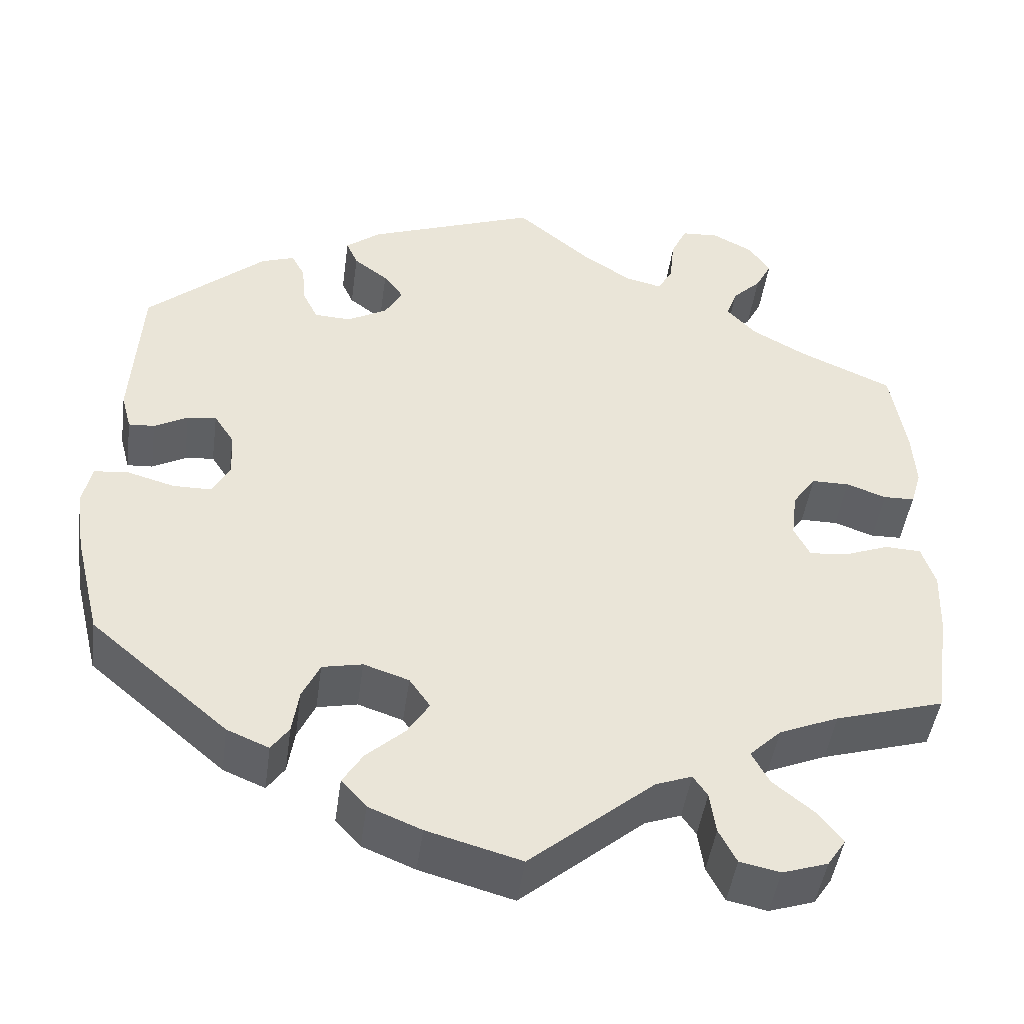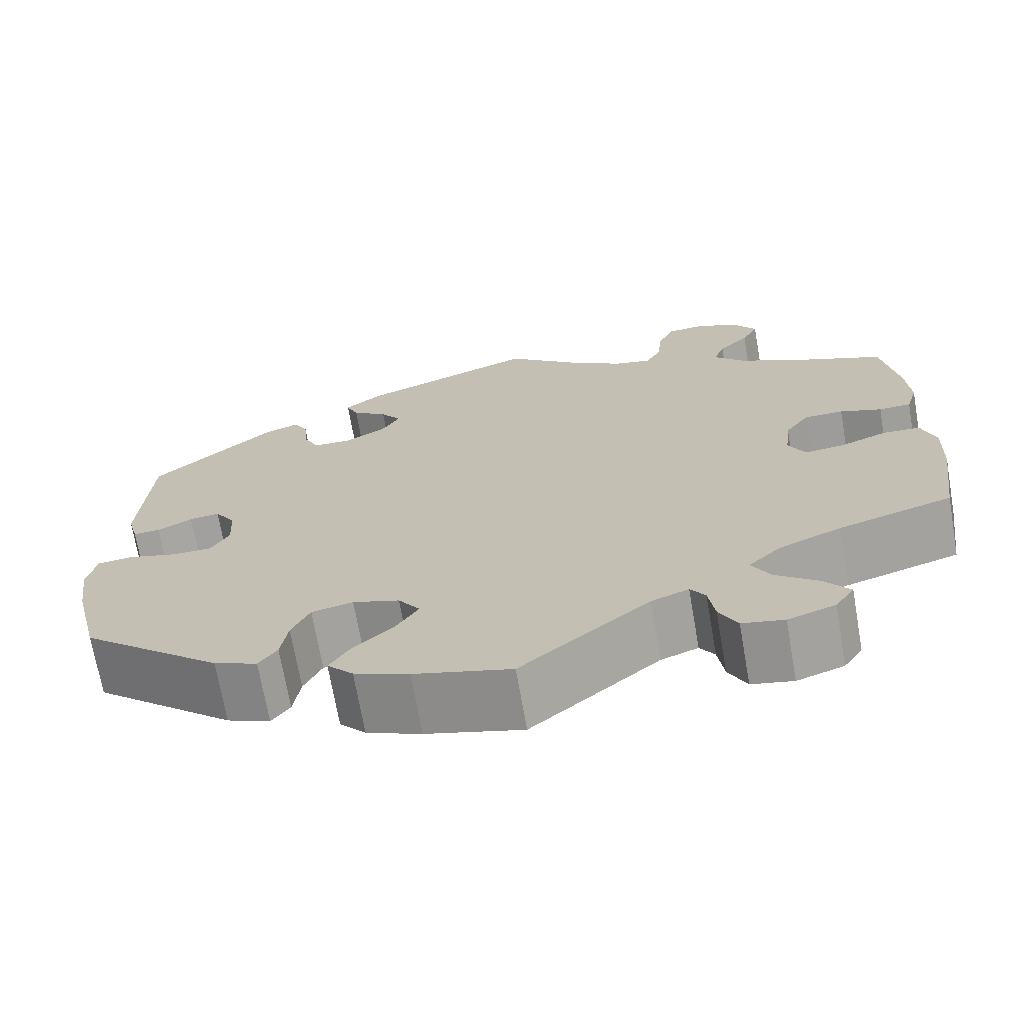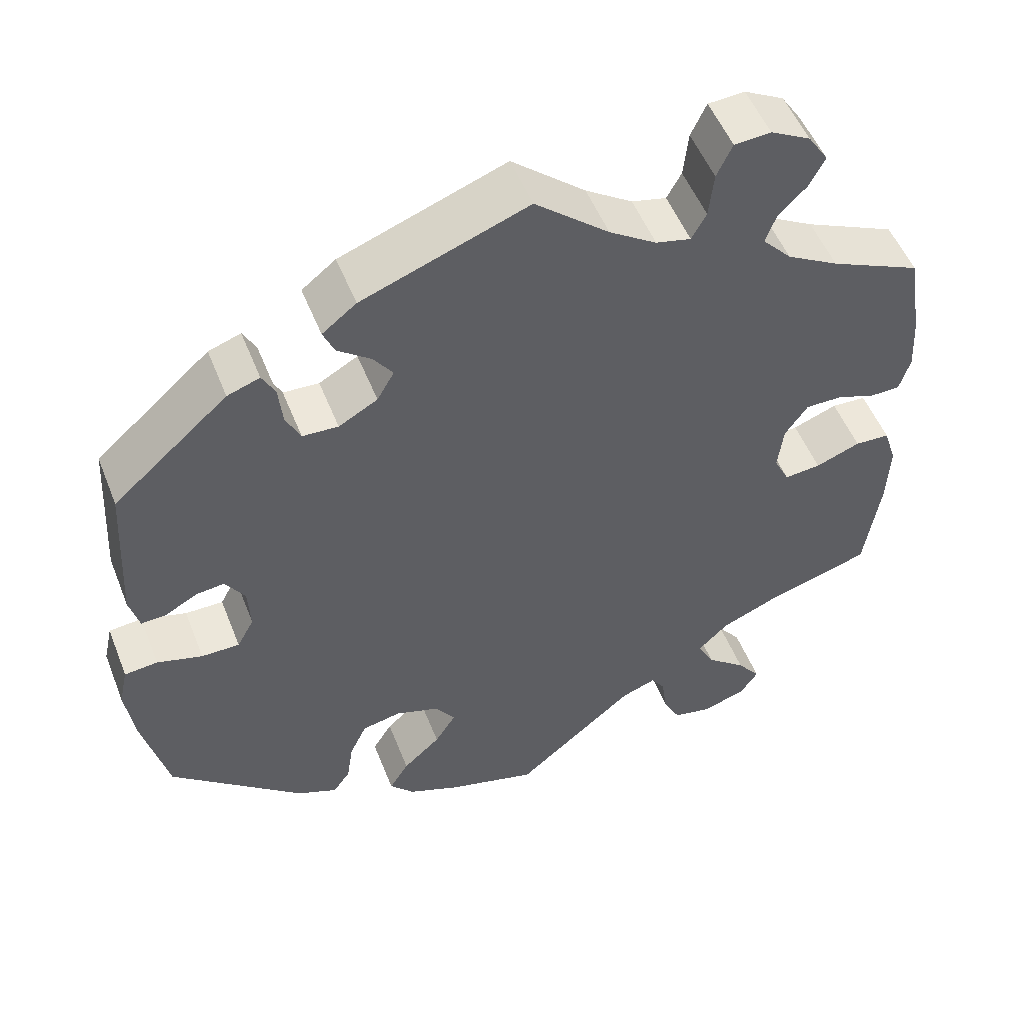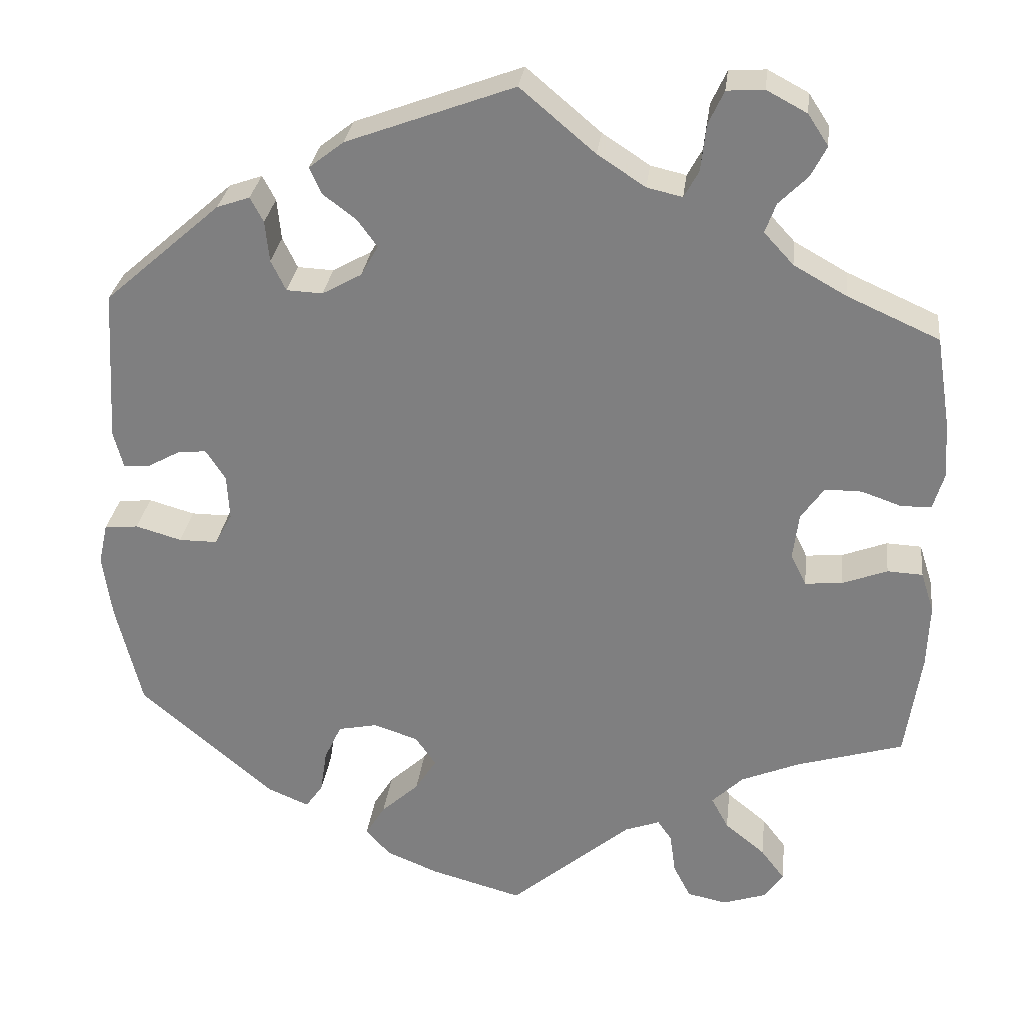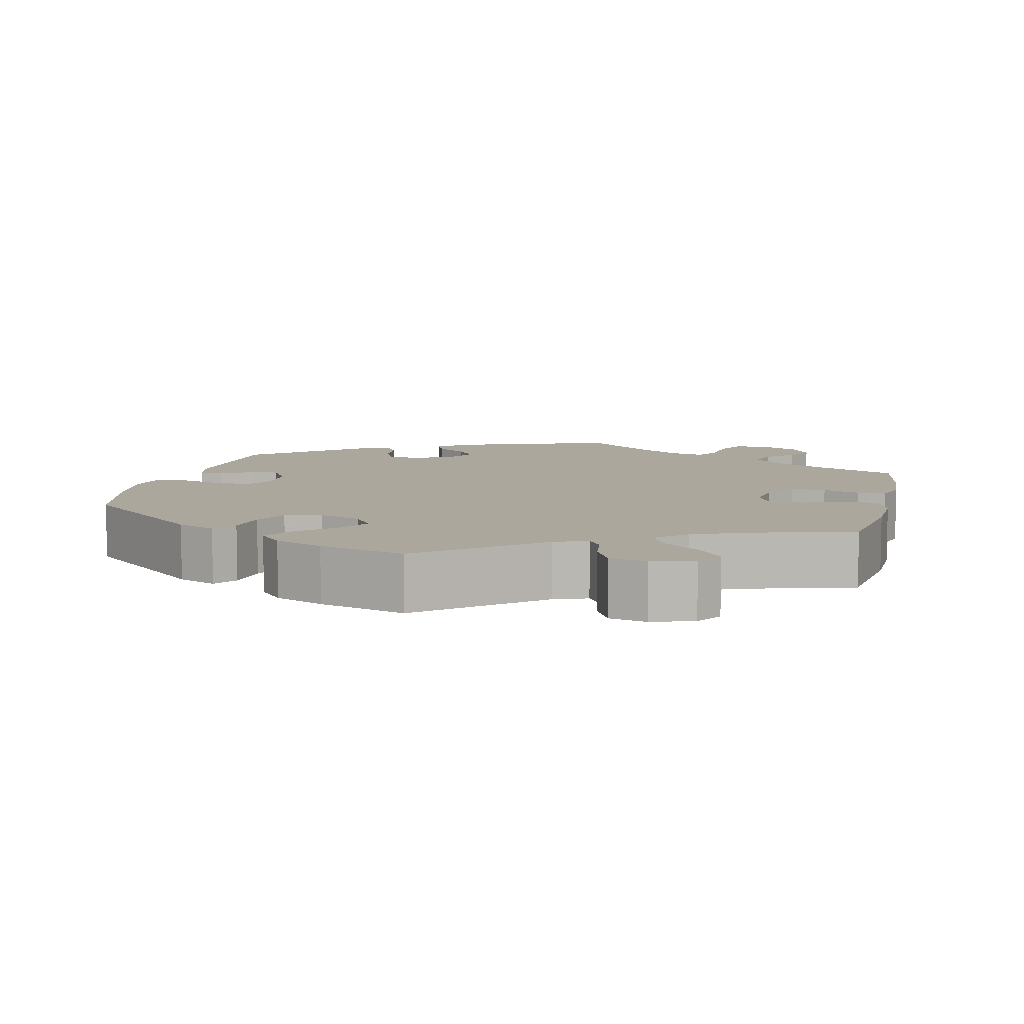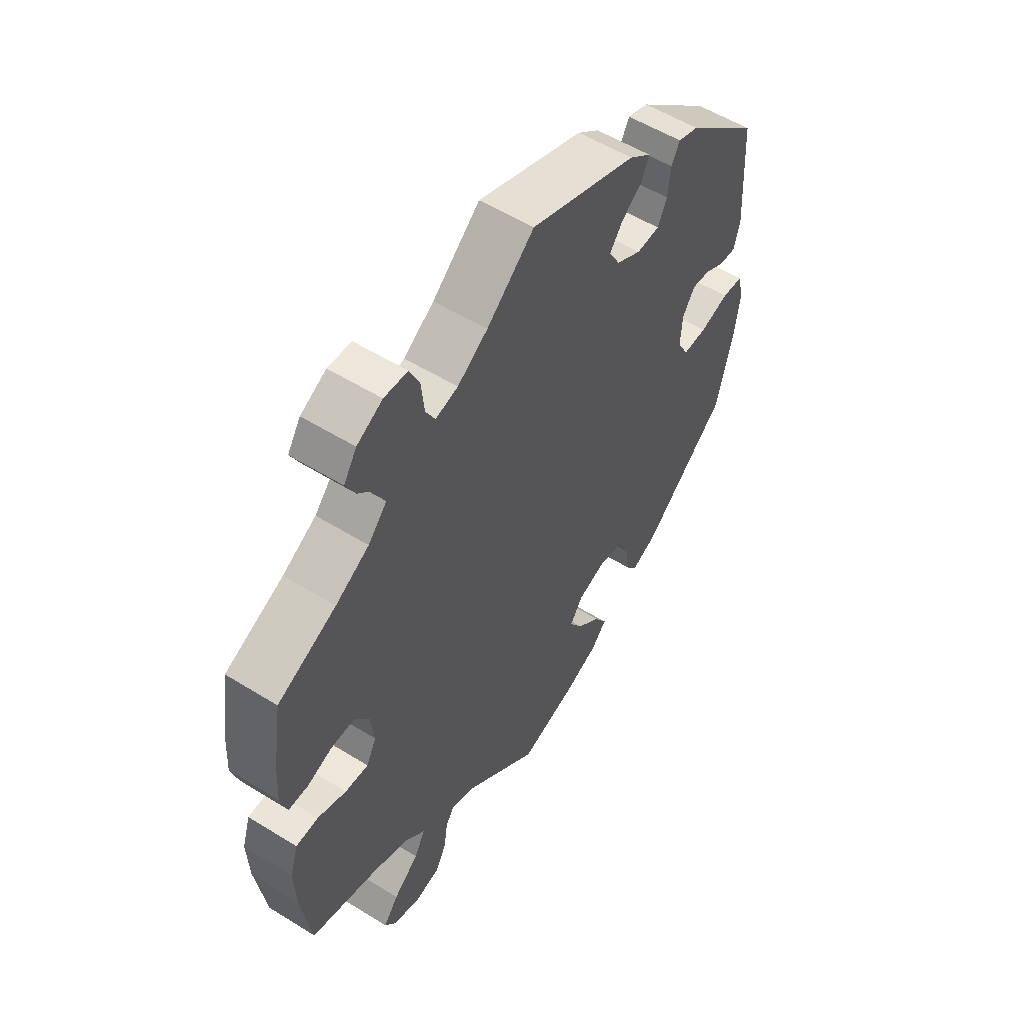
<metadata>
{"format":"obj","ext":"obj","renderer":"f3d","projection":"perspective","resolution":1024,"background":"white","views":[{"elev":-46.3,"azim":172.2,"up":"+Z"},{"elev":-70.3,"azim":-170.1,"up":"+Z"},{"elev":52.1,"azim":158.7,"up":"+Z"},{"elev":29.2,"azim":-173.1,"up":"+Z"},{"elev":8.4,"azim":-166.6,"up":"+Y"},{"elev":55.4,"azim":-56.9,"up":"+Z"}]}
</metadata>
<code>
v -0.388 0.07 0.339
v -0.324 0.07 0.375
v -0.288 0.07 0.414
v -0.301 0.07 0.45
v -0.336 0.07 0.485
v -0.355 0.07 0.522
v -0.33 0.07 0.56
v -0.281 0.07 0.586
v -0.236 0.07 0.583
v -0.217 0.07 0.542
v -0.211 0.07 0.486
v -0.193 0.07 0.453
v -0.15 0.07 0.463
v -0.092 0.07 0.501
v -0.001 0.07 0.578
v 0.203 0.07 0.502
v 0.245 0.07 0.469
v 0.231 0.07 0.437
v 0.19 0.07 0.406
v 0.166 0.07 0.373
v 0.187 0.07 0.336
v 0.235 0.07 0.309
v 0.279 0.07 0.311
v 0.297 0.07 0.348
v 0.302 0.07 0.398
v 0.318 0.07 0.428
v 0.358 0.07 0.414
v 0.5 0.07 0.289
v 0.511 0.07 0.102
v 0.499 0.07 0.057
v 0.468 0.07 0.059
v 0.428 0.07 0.081
v 0.393 0.07 0.085
v 0.369 0.07 0.048
v 0.366 0.07 -0.007
v 0.387 0.07 -0.046
v 0.434 0.07 -0.046
v 0.49 0.07 -0.03
v 0.531 0.07 -0.034
v 0.542 0.07 -0.084
v 0.531 0.07 -0.162
v 0.5 0.07 -0.289
v 0.336 0.07 -0.429
v 0.286 0.07 -0.45
v 0.265 0.07 -0.42
v 0.257 0.07 -0.367
v 0.236 0.07 -0.322
v 0.188 0.07 -0.312
v 0.134 0.07 -0.33
v 0.109 0.07 -0.366
v 0.135 0.07 -0.407
v 0.181 0.07 -0.449
v 0.205 0.07 -0.488
v 0.175 0.07 -0.521
v 0.112 0.07 -0.547
v 0 0.07 -0.578
v -0.148 0.07 -0.453
v -0.191 0.07 -0.437
v -0.208 0.07 -0.462
v -0.215 0.07 -0.512
v -0.236 0.07 -0.553
v -0.284 0.07 -0.563
v -0.338 0.07 -0.545
v -0.36 0.07 -0.512
v -0.331 0.07 -0.474
v -0.282 0.07 -0.434
v -0.261 0.07 -0.395
v -0.299 0.07 -0.358
v -0.37 0.07 -0.328
v -0.5 0.07 -0.289
v -0.519 0.07 -0.159
v -0.522 0.07 -0.081
v -0.506 0.07 -0.031
v -0.463 0.07 -0.029
v -0.408 0.07 -0.05
v -0.363 0.07 -0.054
v -0.344 0.07 -0.016
v -0.351 0.07 0.041
v -0.379 0.07 0.081
v -0.424 0.07 0.081
v -0.472 0.07 0.064
v -0.509 0.07 0.065
v -0.522 0.07 0.109
v -0.518 0.07 0.176
v -0.5 0.07 0.289
v -0.388 0 0.339
v -0.324 0 0.375
v -0.288 0 0.414
v -0.301 0 0.45
v -0.336 0 0.485
v -0.355 0 0.522
v -0.33 0 0.56
v -0.281 0 0.586
v -0.236 0 0.583
v -0.217 0 0.542
v -0.211 0 0.486
v -0.193 0 0.453
v -0.15 0 0.463
v -0.092 0 0.501
v -0.001 0 0.578
v 0.203 0 0.502
v 0.245 0 0.469
v 0.231 0 0.437
v 0.19 0 0.406
v 0.166 0 0.373
v 0.187 0 0.336
v 0.235 0 0.309
v 0.279 0 0.311
v 0.297 0 0.348
v 0.302 0 0.398
v 0.318 0 0.428
v 0.358 0 0.414
v 0.5 0 0.289
v 0.511 0 0.102
v 0.499 0 0.057
v 0.468 0 0.059
v 0.428 0 0.081
v 0.393 0 0.085
v 0.369 0 0.048
v 0.366 0 -0.007
v 0.387 0 -0.046
v 0.434 0 -0.046
v 0.49 0 -0.03
v 0.531 0 -0.034
v 0.542 0 -0.084
v 0.531 0 -0.162
v 0.5 0 -0.289
v 0.336 0 -0.429
v 0.286 0 -0.45
v 0.265 0 -0.42
v 0.257 0 -0.367
v 0.236 0 -0.322
v 0.188 0 -0.312
v 0.134 0 -0.33
v 0.109 0 -0.366
v 0.135 0 -0.407
v 0.181 0 -0.449
v 0.205 0 -0.488
v 0.175 0 -0.521
v 0.112 0 -0.547
v 0 0 -0.578
v -0.148 0 -0.453
v -0.191 0 -0.437
v -0.208 0 -0.462
v -0.215 0 -0.512
v -0.236 0 -0.553
v -0.284 0 -0.563
v -0.338 0 -0.545
v -0.36 0 -0.512
v -0.331 0 -0.474
v -0.282 0 -0.434
v -0.261 0 -0.395
v -0.299 0 -0.358
v -0.37 0 -0.328
v -0.5 0 -0.289
v -0.519 0 -0.159
v -0.522 0 -0.081
v -0.506 0 -0.031
v -0.463 0 -0.029
v -0.408 0 -0.05
v -0.363 0 -0.054
v -0.344 0 -0.016
v -0.351 0 0.041
v -0.379 0 0.081
v -0.424 0 0.081
v -0.472 0 0.064
v -0.509 0 0.065
v -0.522 0 0.109
v -0.518 0 0.176
v -0.5 0 0.289
f 84 85 1
f 83 84 1 2
f 80 81 82 83
f 79 80 83 2
f 78 79 2 3
f 77 78 3
f 72 73 74 75
f 72 75 76
f 69 70 71 72
f 68 69 72 76
f 67 68 76 77
f 63 64 65 66
f 63 66 67
f 62 63 67
f 59 60 61 62
f 58 59 62 67
f 57 58 67 77
f 51 52 53 54
f 50 51 54 55
f 43 44 45 46
f 43 46 47
f 42 43 47
f 41 42 47 48
f 37 38 39 40
f 36 37 40 41
f 29 30 31 32
f 29 32 33
f 28 29 33
f 27 28 33 34
f 24 25 26 27
f 23 24 27 34
f 16 17 18 19
f 14 15 16 19
f 13 14 19 20
f 12 13 20 21
f 8 9 10 11
f 8 11 12
f 7 8 12
f 4 5 6 7
f 3 4 7 12
f 50 55 56 57
f 49 50 57 77
f 36 41 48 49
f 35 36 49 77
f 22 23 34 35
f 21 22 35 77
f 3 12 21 77
f 86 170 169
f 87 86 169 168
f 168 167 166 165
f 87 168 165 164
f 88 87 164 163
f 88 163 162
f 160 159 158 157
f 161 160 157
f 157 156 155 154
f 161 157 154 153
f 162 161 153 152
f 151 150 149 148
f 152 151 148
f 152 148 147
f 147 146 145 144
f 152 147 144 143
f 162 152 143 142
f 139 138 137 136
f 140 139 136 135
f 131 130 129 128
f 132 131 128
f 132 128 127
f 133 132 127 126
f 125 124 123 122
f 126 125 122 121
f 117 116 115 114
f 118 117 114
f 118 114 113
f 119 118 113 112
f 112 111 110 109
f 119 112 109 108
f 104 103 102 101
f 104 101 100 99
f 105 104 99 98
f 106 105 98 97
f 96 95 94 93
f 97 96 93
f 97 93 92
f 92 91 90 89
f 97 92 89 88
f 142 141 140 135
f 162 142 135 134
f 134 133 126 121
f 162 134 121 120
f 120 119 108 107
f 162 120 107 106
f 162 106 97 88
f 1 86 87 2
f 2 87 88 3
f 3 88 89 4
f 4 89 90 5
f 5 90 91 6
f 6 91 92 7
f 7 92 93 8
f 8 93 94 9
f 9 94 95 10
f 10 95 96 11
f 11 96 97 12
f 12 97 98 13
f 13 98 99 14
f 14 99 100 15
f 15 100 101 16
f 16 101 102 17
f 17 102 103 18
f 18 103 104 19
f 19 104 105 20
f 20 105 106 21
f 21 106 107 22
f 22 107 108 23
f 23 108 109 24
f 24 109 110 25
f 25 110 111 26
f 26 111 112 27
f 27 112 113 28
f 28 113 114 29
f 29 114 115 30
f 30 115 116 31
f 31 116 117 32
f 32 117 118 33
f 33 118 119 34
f 34 119 120 35
f 35 120 121 36
f 36 121 122 37
f 37 122 123 38
f 38 123 124 39
f 39 124 125 40
f 40 125 126 41
f 41 126 127 42
f 42 127 128 43
f 43 128 129 44
f 44 129 130 45
f 45 130 131 46
f 46 131 132 47
f 47 132 133 48
f 48 133 134 49
f 49 134 135 50
f 50 135 136 51
f 51 136 137 52
f 52 137 138 53
f 53 138 139 54
f 54 139 140 55
f 55 140 141 56
f 56 141 142 57
f 57 142 143 58
f 58 143 144 59
f 59 144 145 60
f 60 145 146 61
f 61 146 147 62
f 62 147 148 63
f 63 148 149 64
f 64 149 150 65
f 65 150 151 66
f 66 151 152 67
f 67 152 153 68
f 68 153 154 69
f 69 154 155 70
f 70 155 156 71
f 71 156 157 72
f 72 157 158 73
f 73 158 159 74
f 74 159 160 75
f 75 160 161 76
f 76 161 162 77
f 77 162 163 78
f 78 163 164 79
f 79 164 165 80
f 80 165 166 81
f 81 166 167 82
f 82 167 168 83
f 83 168 169 84
f 84 169 170 85
f 85 170 86 1

</code>
